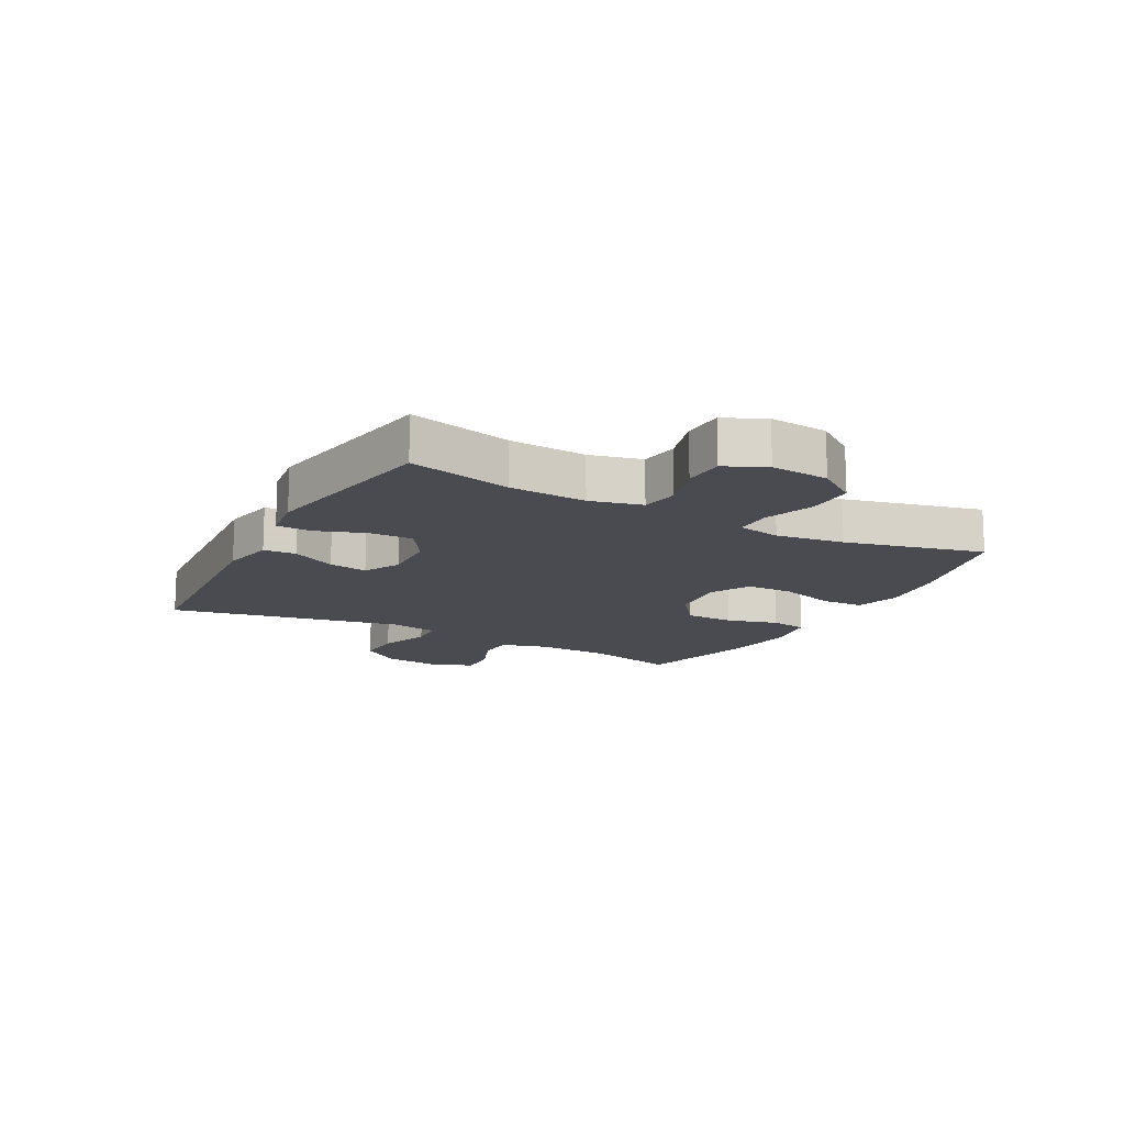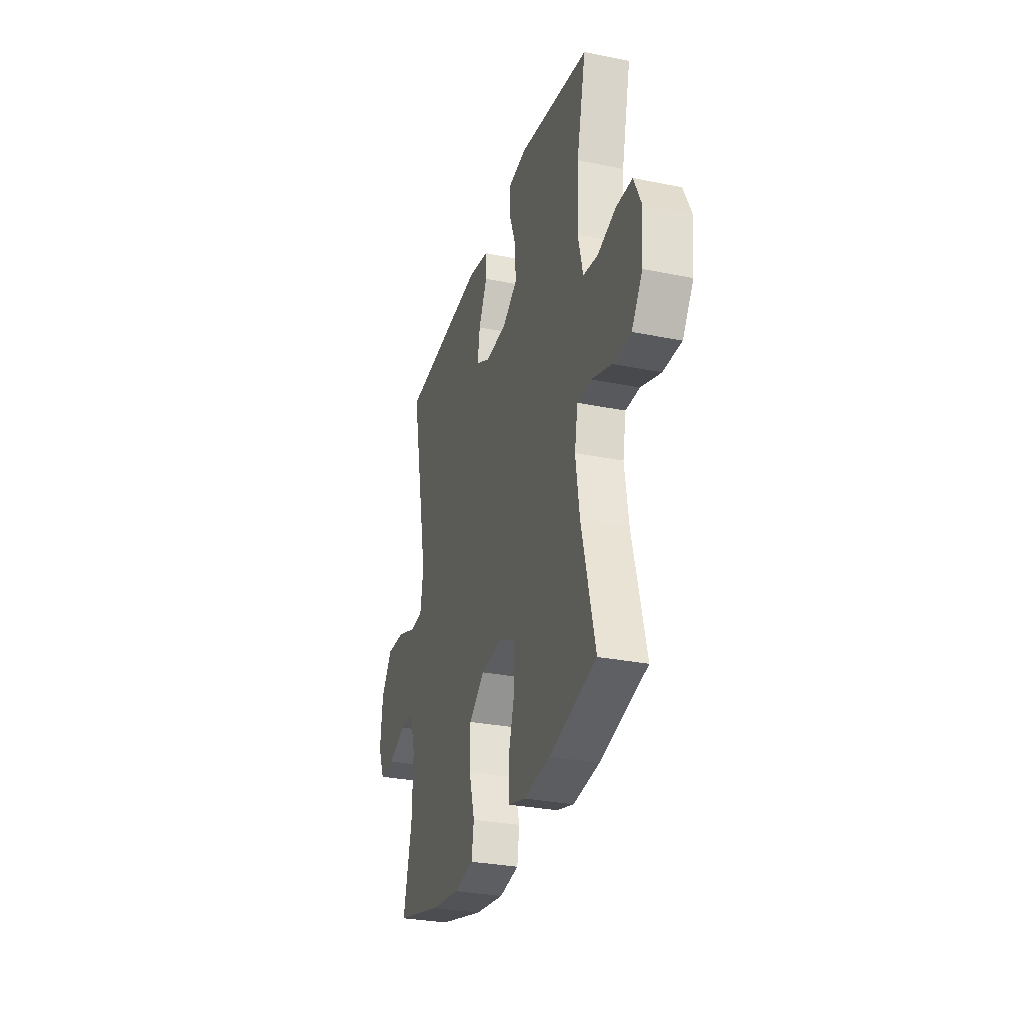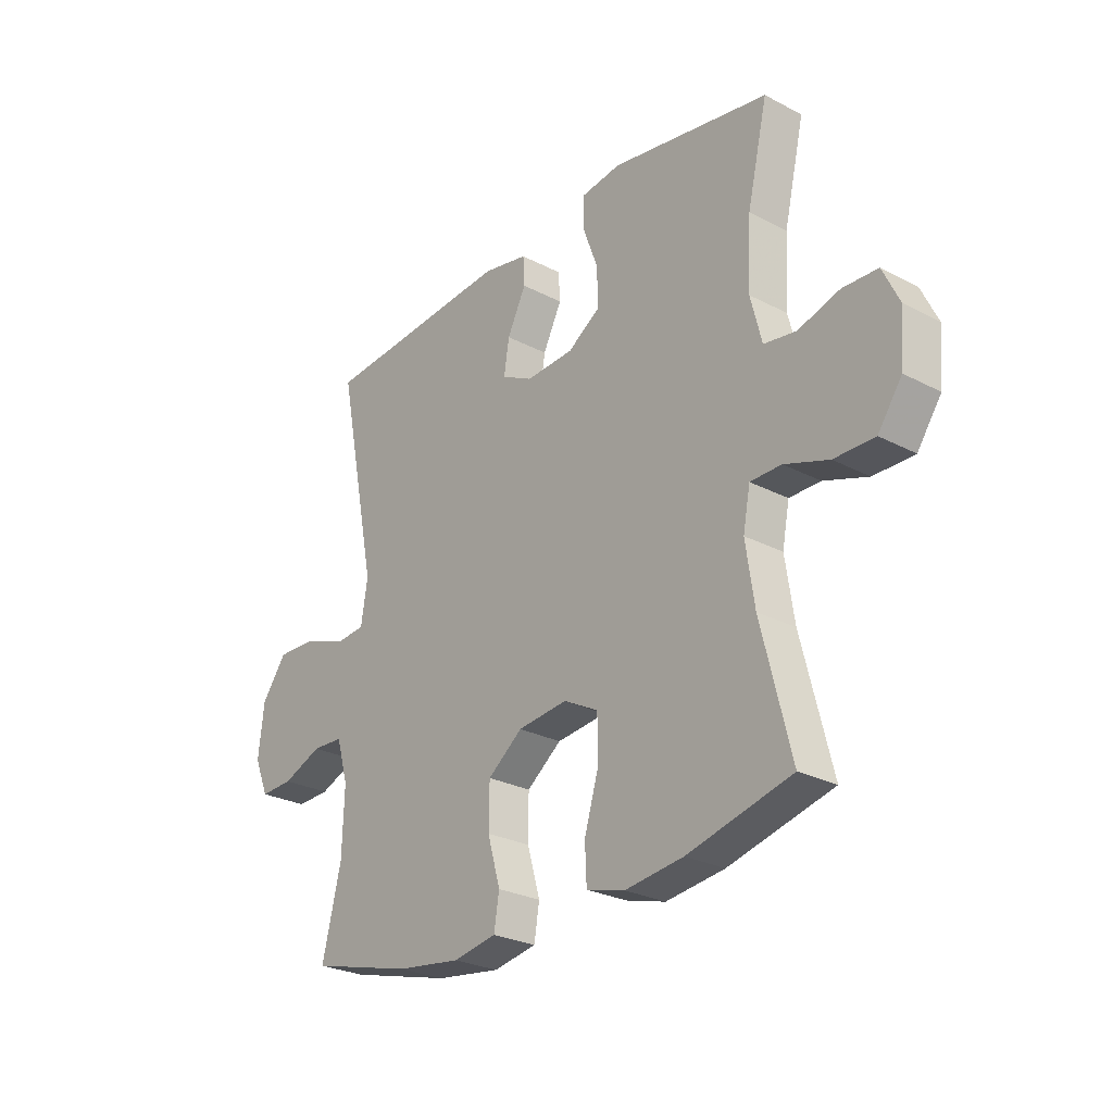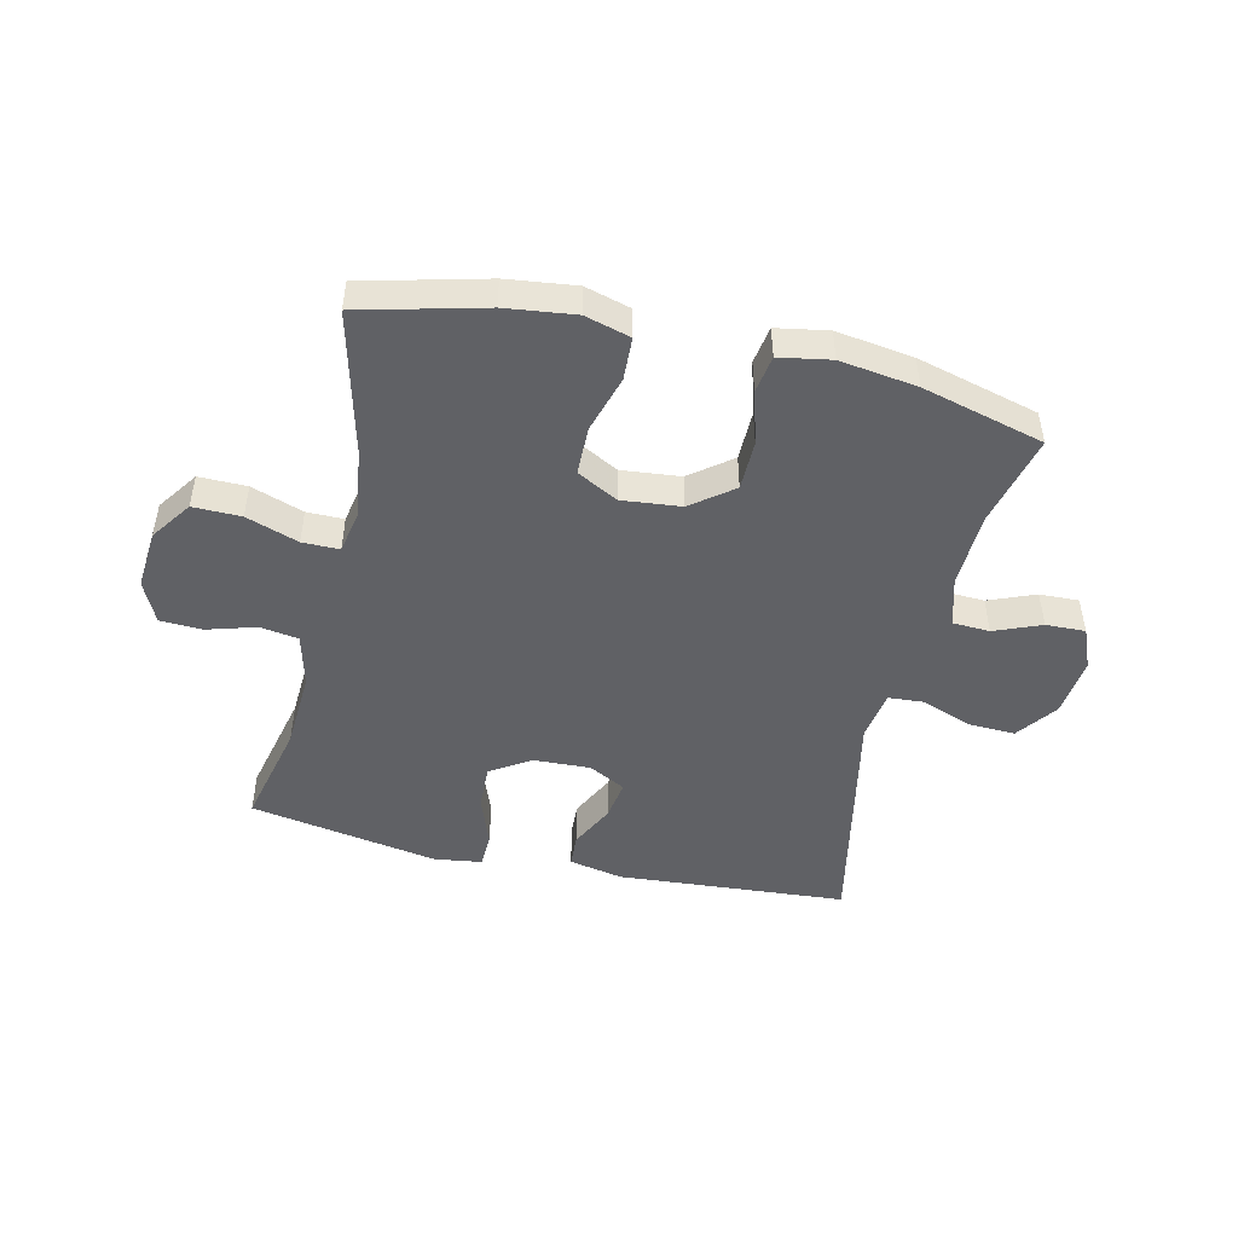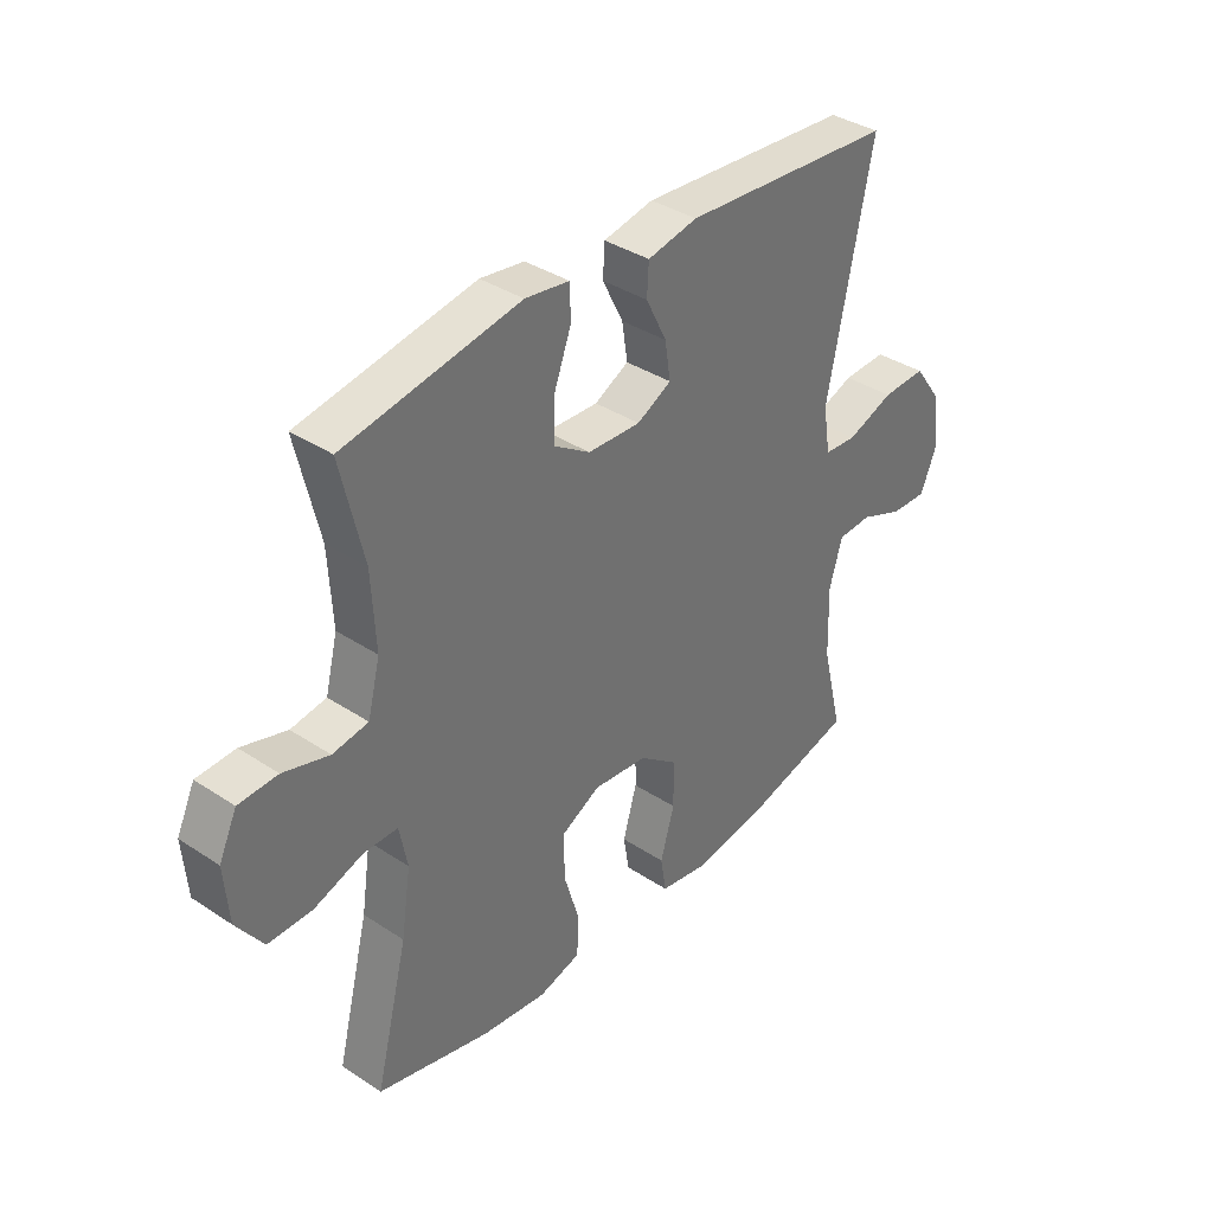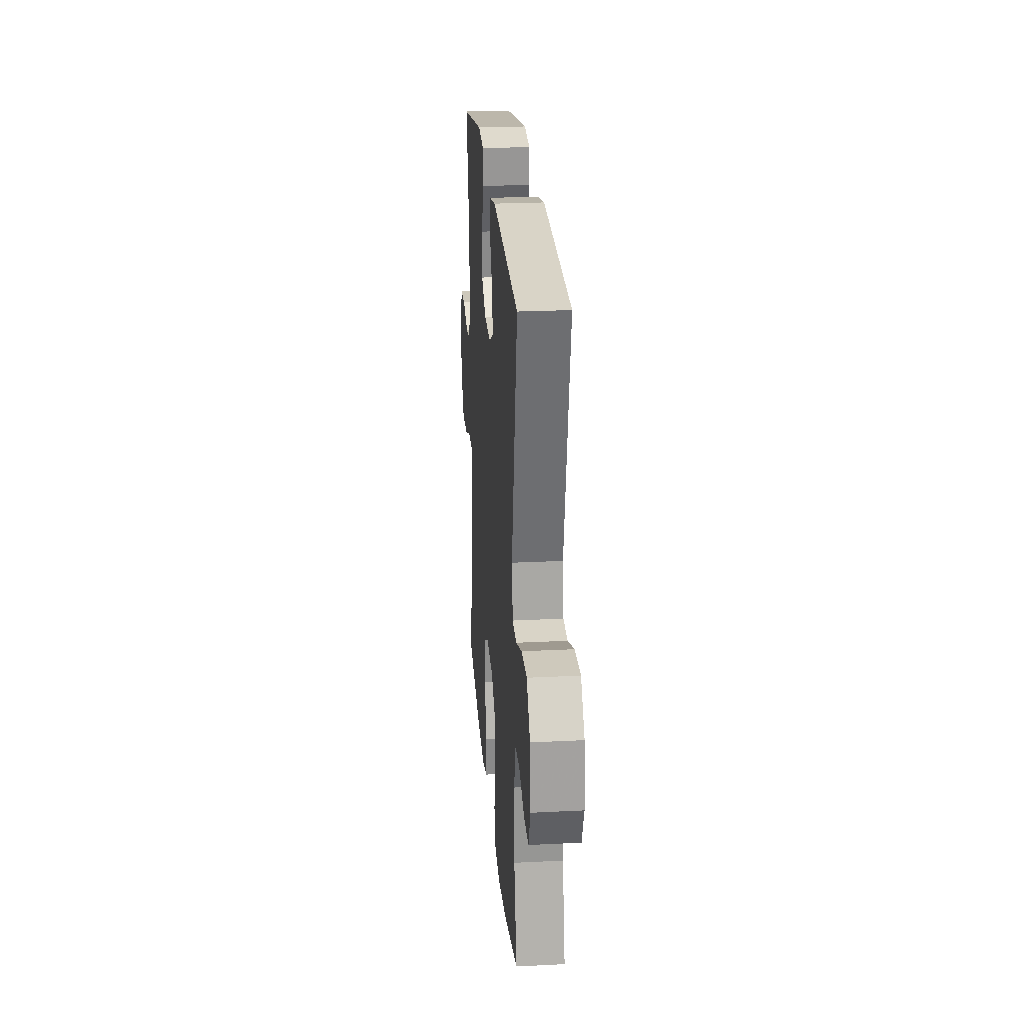
<metadata>
{"format":"obj","ext":"obj","renderer":"f3d","projection":"perspective","resolution":1024,"background":"white","views":[{"elev":-14.5,"azim":61.5,"up":"+Y"},{"elev":-30.0,"azim":73.5,"up":"+Z"},{"elev":-26.7,"azim":50.7,"up":"+Z"},{"elev":-48.0,"azim":167.0,"up":"+Y"},{"elev":37.0,"azim":130.4,"up":"+Z"},{"elev":24.5,"azim":-94.7,"up":"+Z"}]}
</metadata>
<code>
v -0.5 0.07 -0.5
v -0.463 0.07 -0.347
v -0.459 0.07 -0.224
v -0.482 0.07 -0.144
v -0.543 0.07 -0.141
v -0.62 0.07 -0.172
v -0.685 0.07 -0.174
v -0.713 0.07 -0.107
v -0.702 0.07 -0.009
v -0.653 0.07 0.058
v -0.575 0.07 0.055
v -0.492 0.07 0.024
v -0.434 0.07 0.028
v -0.421 0.07 0.11
v -0.5 0.07 0.5
v -0.123 0.07 0.528
v -0.034 0.07 0.51
v -0.031 0.07 0.455
v -0.068 0.07 0.381
v -0.078 0.07 0.316
v -0.017 0.07 0.284
v 0.077 0.07 0.288
v 0.142 0.07 0.33
v 0.139 0.07 0.405
v 0.109 0.07 0.486
v 0.111 0.07 0.544
v 0.189 0.07 0.555
v 0.5 0.07 0.5
v 0.46 0.07 0.327
v 0.453 0.07 0.197
v 0.475 0.07 0.11
v 0.538 0.07 0.1
v 0.619 0.07 0.124
v 0.688 0.07 0.121
v 0.72 0.07 0.053
v 0.712 0.07 -0.045
v 0.665 0.07 -0.112
v 0.586 0.07 -0.111
v 0.5 0.07 -0.081
v 0.439 0.07 -0.081
v 0.425 0.07 -0.154
v 0.442 0.07 -0.268
v 0.5 0.07 -0.5
v 0.297 0.07 -0.551
v 0.183 0.07 -0.565
v 0.108 0.07 -0.544
v 0.105 0.07 -0.473
v 0.133 0.07 -0.379
v 0.132 0.07 -0.299
v 0.064 0.07 -0.263
v -0.033 0.07 -0.273
v -0.101 0.07 -0.325
v -0.102 0.07 -0.407
v -0.077 0.07 -0.494
v -0.087 0.07 -0.556
v -0.172 0.07 -0.571
v -0.299 0.07 -0.553
v -0.5 0 -0.5
v -0.463 0 -0.347
v -0.459 0 -0.224
v -0.482 0 -0.144
v -0.543 0 -0.141
v -0.62 0 -0.172
v -0.685 0 -0.174
v -0.713 0 -0.107
v -0.702 0 -0.009
v -0.653 0 0.058
v -0.575 0 0.055
v -0.492 0 0.024
v -0.434 0 0.028
v -0.421 0 0.11
v -0.5 0 0.5
v -0.123 0 0.528
v -0.034 0 0.51
v -0.031 0 0.455
v -0.068 0 0.381
v -0.078 0 0.316
v -0.017 0 0.284
v 0.077 0 0.288
v 0.142 0 0.33
v 0.139 0 0.405
v 0.109 0 0.486
v 0.111 0 0.544
v 0.189 0 0.555
v 0.5 0 0.5
v 0.46 0 0.327
v 0.453 0 0.197
v 0.475 0 0.11
v 0.538 0 0.1
v 0.619 0 0.124
v 0.688 0 0.121
v 0.72 0 0.053
v 0.712 0 -0.045
v 0.665 0 -0.112
v 0.586 0 -0.111
v 0.5 0 -0.081
v 0.439 0 -0.081
v 0.425 0 -0.154
v 0.442 0 -0.268
v 0.5 0 -0.5
v 0.297 0 -0.551
v 0.183 0 -0.565
v 0.108 0 -0.544
v 0.105 0 -0.473
v 0.133 0 -0.379
v 0.132 0 -0.299
v 0.064 0 -0.263
v -0.033 0 -0.273
v -0.101 0 -0.325
v -0.102 0 -0.407
v -0.077 0 -0.494
v -0.087 0 -0.556
v -0.172 0 -0.571
v -0.299 0 -0.553
f 57 1 2
f 56 57 2
f 55 56 2
f 54 55 2
f 53 54 2
f 52 53 2 3
f 51 52 3 4
f 50 51 4
f 46 47 48
f 45 46 48
f 44 45 48
f 43 44 48
f 42 43 48
f 41 42 48 49
f 40 41 49 50
f 37 38 39
f 36 37 39
f 35 36 39
f 34 35 39
f 33 34 39
f 32 33 39
f 31 32 39 40
f 40 50 4
f 31 40 4
f 30 31 4
f 27 28 29
f 26 27 29
f 25 26 29
f 24 25 29
f 23 24 29 30
f 17 18 19
f 16 17 19
f 15 16 19
f 14 15 19
f 13 14 19 20
f 10 11 12
f 9 10 12
f 8 9 12
f 7 8 12
f 6 7 12
f 5 6 12
f 5 12 13
f 30 4 5
f 23 30 5
f 22 23 5
f 5 13 20 21
f 5 21 22
f 59 58 114
f 59 114 113
f 59 113 112
f 59 112 111
f 59 111 110
f 60 59 110 109
f 61 60 109 108
f 61 108 107
f 105 104 103
f 105 103 102
f 105 102 101
f 105 101 100
f 105 100 99
f 106 105 99 98
f 107 106 98 97
f 96 95 94
f 96 94 93
f 96 93 92
f 96 92 91
f 96 91 90
f 96 90 89
f 97 96 89 88
f 61 107 97
f 61 97 88
f 61 88 87
f 86 85 84
f 86 84 83
f 86 83 82
f 86 82 81
f 87 86 81 80
f 76 75 74
f 76 74 73
f 76 73 72
f 76 72 71
f 77 76 71 70
f 69 68 67
f 69 67 66
f 69 66 65
f 69 65 64
f 69 64 63
f 69 63 62
f 70 69 62
f 62 61 87
f 62 87 80
f 62 80 79
f 78 77 70 62
f 79 78 62
f 1 58 59 2
f 2 59 60 3
f 3 60 61 4
f 4 61 62 5
f 5 62 63 6
f 6 63 64 7
f 7 64 65 8
f 8 65 66 9
f 9 66 67 10
f 10 67 68 11
f 11 68 69 12
f 12 69 70 13
f 13 70 71 14
f 14 71 72 15
f 15 72 73 16
f 16 73 74 17
f 17 74 75 18
f 18 75 76 19
f 19 76 77 20
f 20 77 78 21
f 21 78 79 22
f 22 79 80 23
f 23 80 81 24
f 24 81 82 25
f 25 82 83 26
f 26 83 84 27
f 27 84 85 28
f 28 85 86 29
f 29 86 87 30
f 30 87 88 31
f 31 88 89 32
f 32 89 90 33
f 33 90 91 34
f 34 91 92 35
f 35 92 93 36
f 36 93 94 37
f 37 94 95 38
f 38 95 96 39
f 39 96 97 40
f 40 97 98 41
f 41 98 99 42
f 42 99 100 43
f 43 100 101 44
f 44 101 102 45
f 45 102 103 46
f 46 103 104 47
f 47 104 105 48
f 48 105 106 49
f 49 106 107 50
f 50 107 108 51
f 51 108 109 52
f 52 109 110 53
f 53 110 111 54
f 54 111 112 55
f 55 112 113 56
f 56 113 114 57
f 57 114 58 1

</code>
